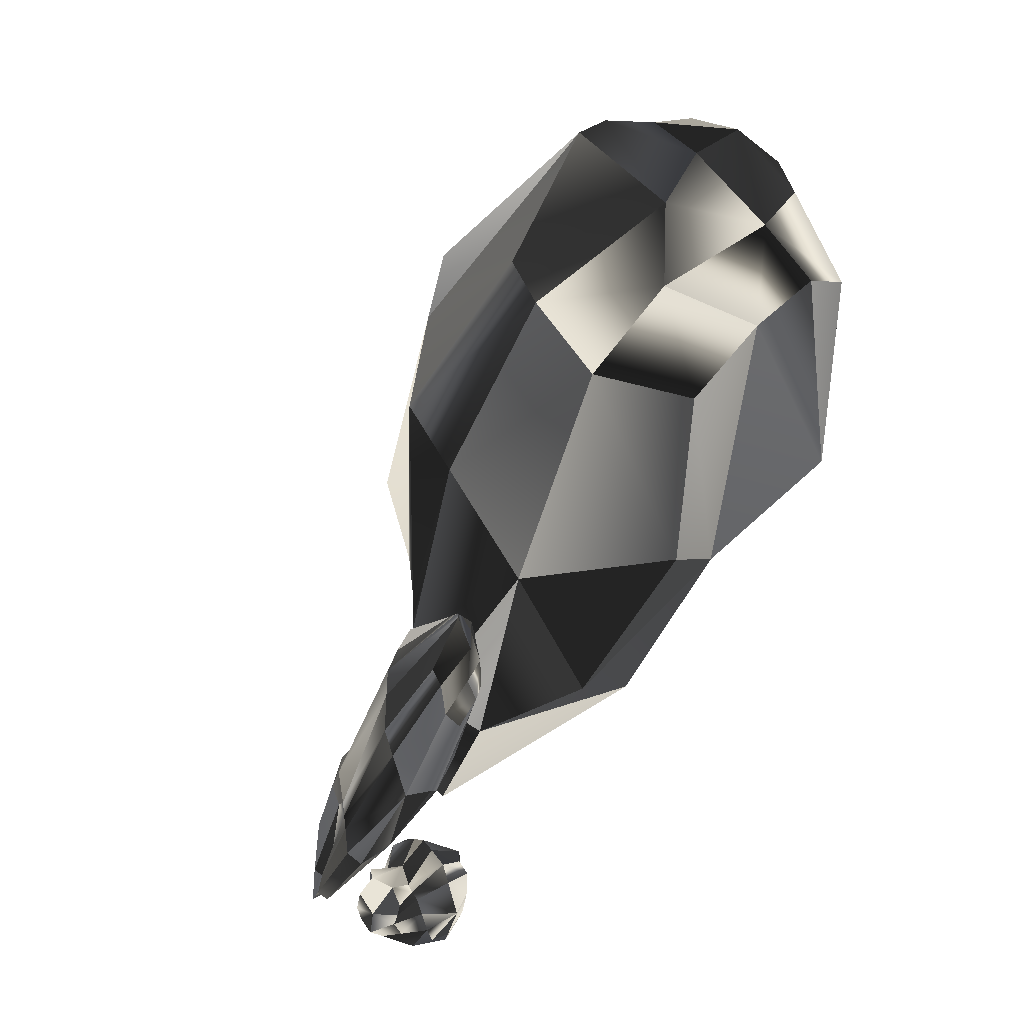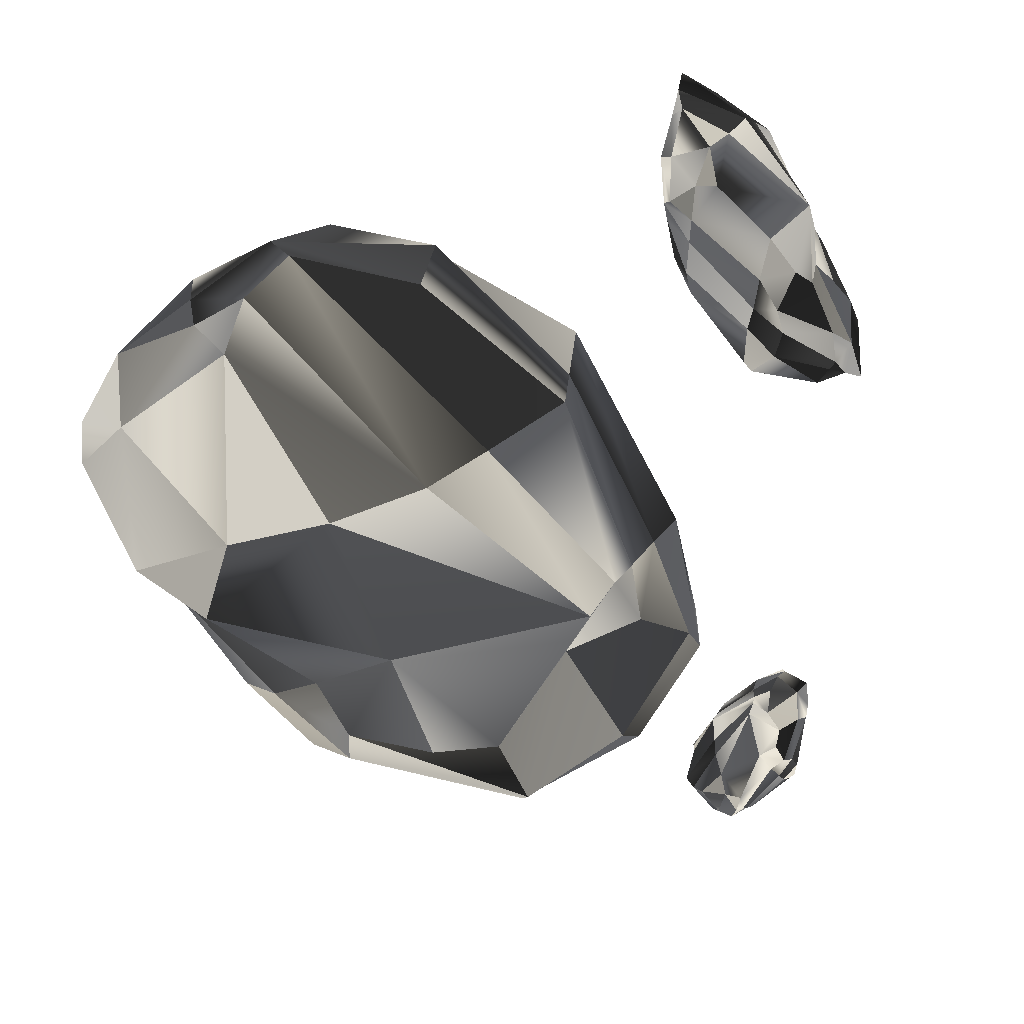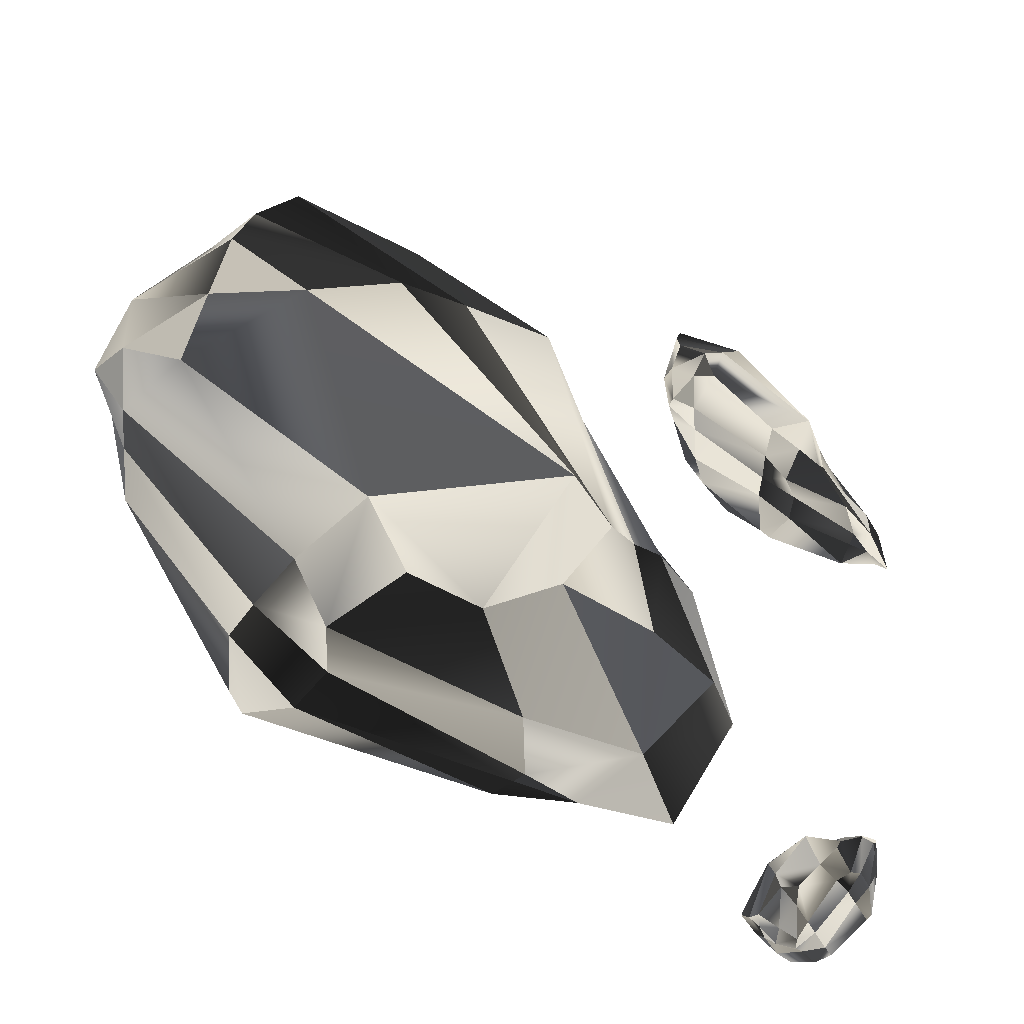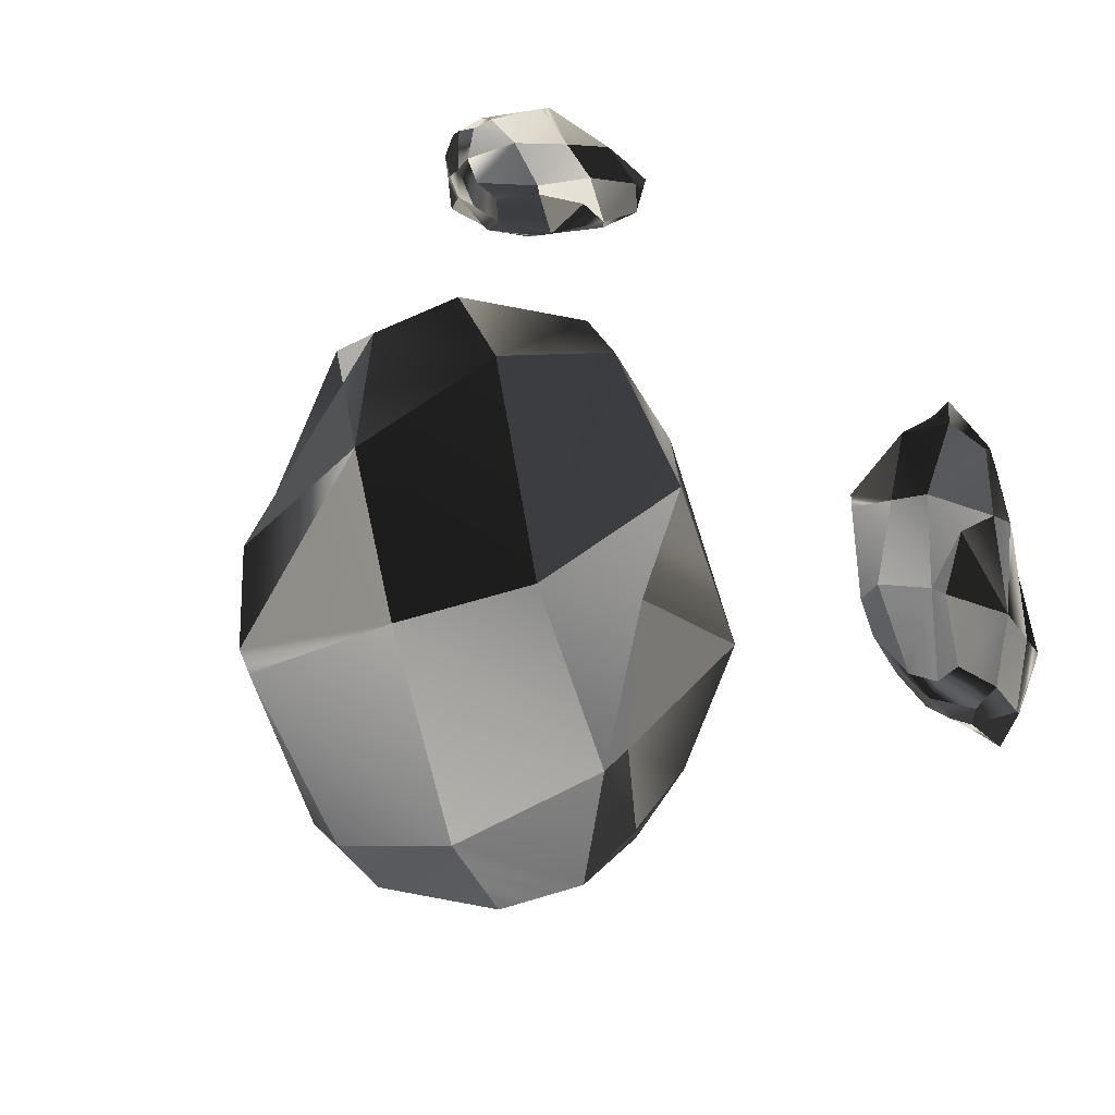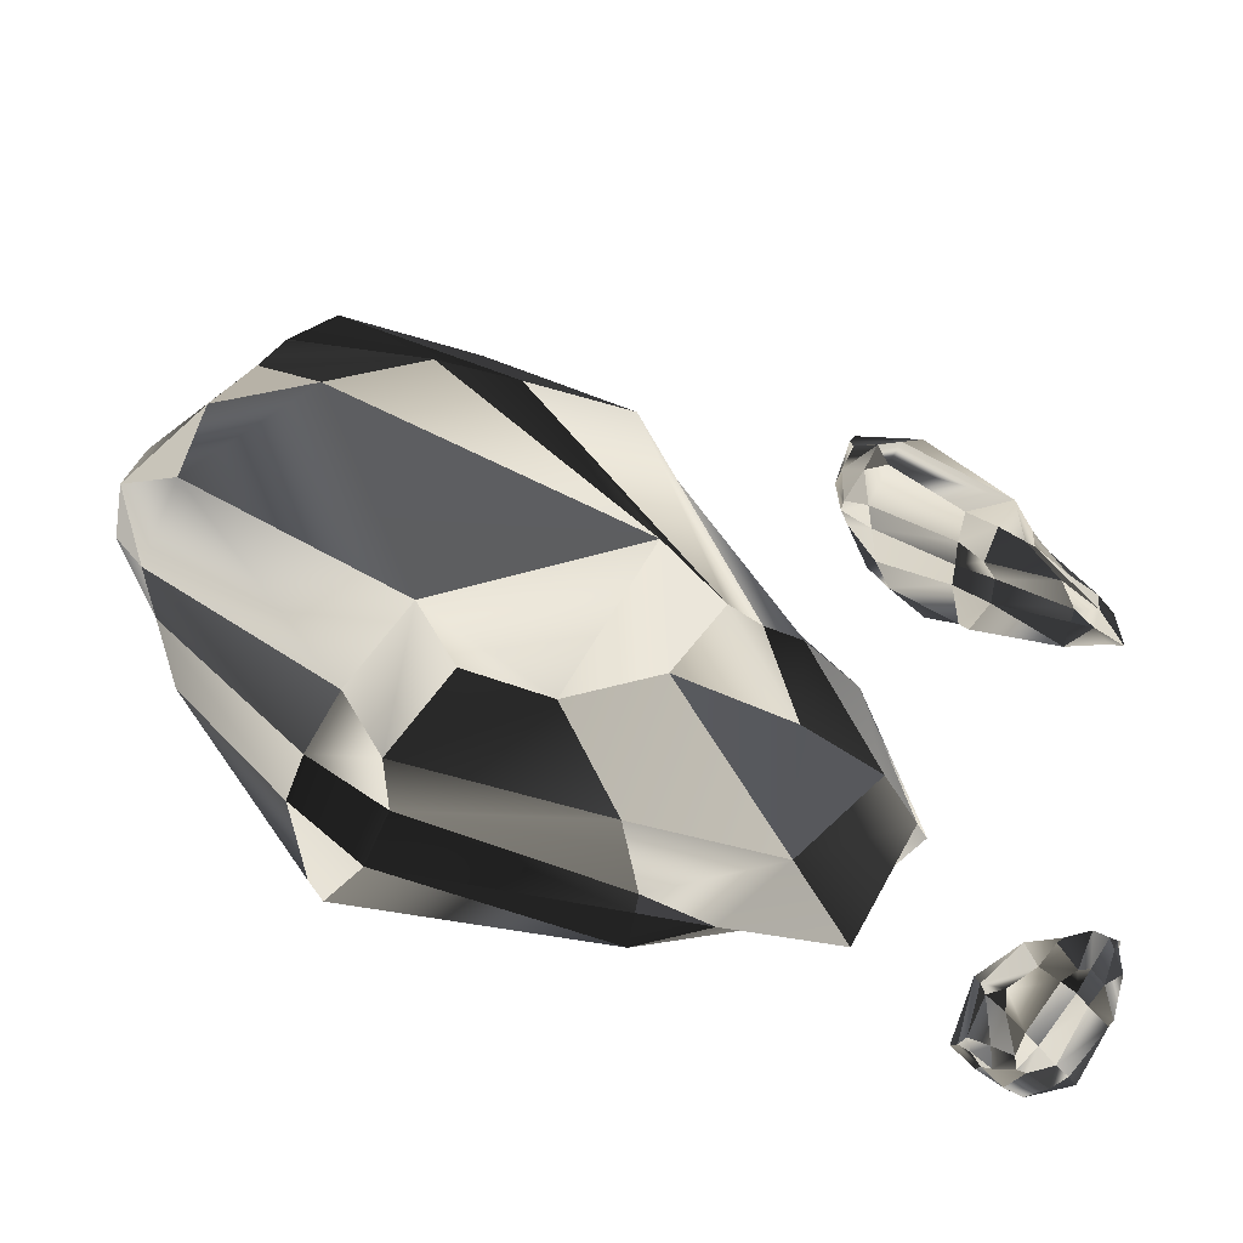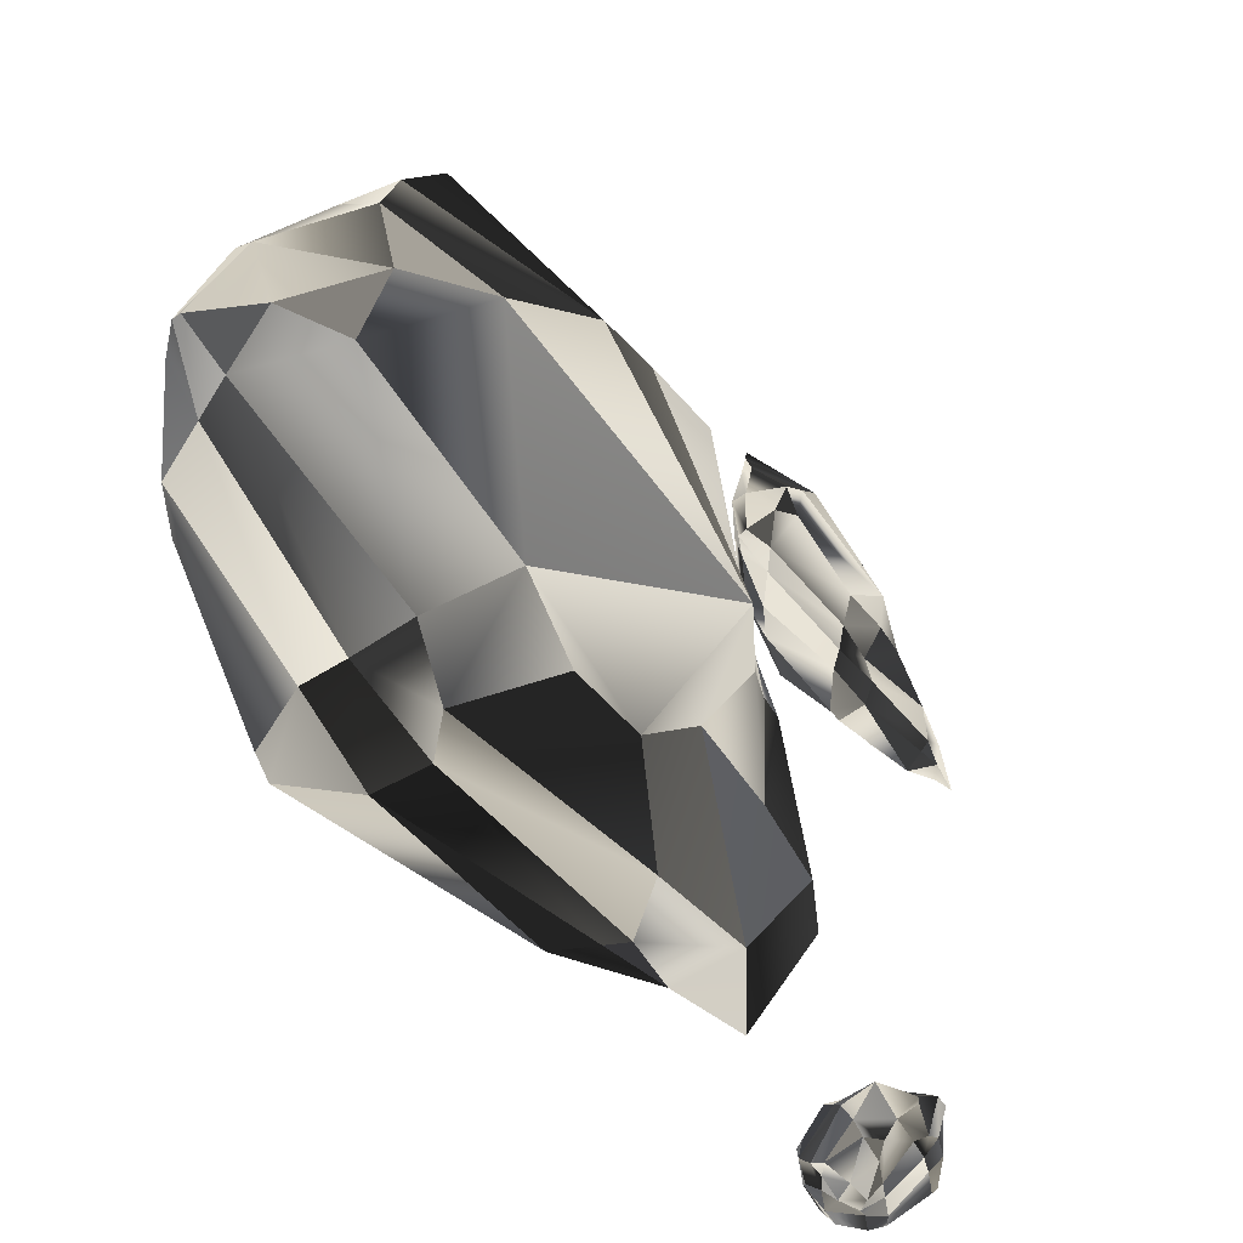
<metadata>
{"format":"obj","ext":"obj","renderer":"f3d","projection":"perspective","resolution":1024,"background":"white","views":[{"elev":69.5,"azim":-48.8,"up":"+Z"},{"elev":17.5,"azim":165.3,"up":"+Z"},{"elev":-41.4,"azim":172.7,"up":"+Z"},{"elev":-59.8,"azim":-135.3,"up":"+Y"},{"elev":-50.7,"azim":-174.9,"up":"+Z"},{"elev":-41.7,"azim":150.4,"up":"+Z"}]}
</metadata>
<code>
o Cubo_1_Untitled.116
v 0.3144 0.153 -12.18
v 0.8837 0.6113 -12.09
v 0.8986 0.6875 -11.98
v 0.6737 0.954 -11.95
v 0.2547 0.5142 -12.35
v 0.07122 0.3777 -12.35
v 0.2831 0.6898 -12.27
v 0.4294 0.8625 -12
v -0.2329 0.136 -12.1
v -0.2642 0.2177 -12.29
v -0.1328 0.4379 -12.19
v 0.156 0.709 -11.74
v -0.4944 0.1544 -11.84
v -0.4646 0.2943 -11.93
v -0.3884 0.3911 -11.84
v -0.1753 0.4934 -11.73
v -0.3288 0.1211 -11.37
v -0.3461 0.3462 -11.43
v -0.204 0.5347 -11.44
v -0.09494 0.6335 -11.48
v -0.02737 -0.0598 -11.24
v -0.00675 0.2369 -10.76
v 0.9748 0.4326 -12.11
v 0.2201 0.8983 -10.82
v 0.7151 0.1544 -10.49
v 0.5441 0.4209 -10.41
v 0.5876 0.6875 -10.34
v 0.6755 0.8601 -10.43
v 1.013 0.1544 -10.44
v 0.8743 0.4209 -10.31
v 1.098 0.6026 -10.32
v 1.099 0.954 -10.3
v 1.302 0.1544 -10.57
v 1.314 0.3636 -10.48
v 1.366 0.6875 -10.47
v 1.724 0.6987 -10.97
v 1.531 0.1544 -10.94
v 1.678 0.4763 -10.92
v 1.608 1.061 -11.21
v 1.416 1.167 -11.35
v 1.472 0.1092 -11.19
v 1.593 0.3251 -11.21
v 1.605 0.7743 -11.21
v 1.353 1.224 -11.1
v 1.186 0.1544 -11.85
v 1.199 0.4489 -11.85
v 1.013 0.7429 -11.76
v 0.8006 0.9236 -11.63
v 0.1557 0.9823 -11.52
v 1.046 1.236 -11.06
v -0.005004 0.7325 -11.5
v 0.5212 1.091 -10.91
v 1.029 -0.1777 -11.05
v 0.6454 0.03184 -11.7
v 0.4775 -0.1469 -10.9
v 0.1457 -0.1138 -11.54
v 1.24 0.9613 -10.42
v 1.381 0.8712 -10.51
v 1.596 0.6875 -10.63
v 1.308 0.9865 -10.58
v 1.708 0.5765 -10.87
v 1.617 0.8849 -10.81
v 1.137 0.1544 -11.94
v 0.2752 0.3901 -12.29
v 1.6 0.587 -11.21
v 1.129 0.5981 -11.84
v 0.1349 0.6498 -10.8
v 0.3966 -0.07108 -10.87
v 0.7451 1.226 -10.97
f 34 38 59
f 31 35 57
f 48 50 40
f 11 7 5
f 47 48 40
f 14 9 13
f 46 63 23
f 3 66 2
f 14 11 10
f 8 3 7
f 12 7 11
f 16 11 15
f 18 13 17
f 21 22 17
f 68 22 21
f 18 15 14
f 64 23 1
f 64 1 6
f 19 16 15
f 64 2 23
f 66 23 2
f 30 25 29
f 34 29 33
f 37 34 33
f 30 27 26
f 34 31 30
f 66 43 65
f 31 28 27
f 38 65 61
f 59 58 35
f 42 37 41
f 45 42 41
f 65 36 61
f 46 65 42
f 1 56 9
f 36 43 39
f 3 48 47
f 8 48 4
f 12 49 8
f 16 51 12
f 69 50 49
f 24 51 20
f 44 50 60
f 28 52 24
f 53 37 33
f 29 53 33
f 68 21 55
f 53 45 41
f 55 54 53
f 21 56 55
f 54 63 45
f 64 6 5
f 13 56 17
f 60 69 57
f 49 52 69
f 44 60 62
f 62 61 36
f 39 40 44
f 62 39 44
f 58 62 60
f 60 57 58
f 9 6 1
f 7 2 5
f 23 63 1
f 19 22 67
f 67 20 19
f 27 24 67
f 67 26 27
f 68 26 22
f 55 25 68
f 22 18 17
f 69 32 57
f 61 59 38
f 35 34 59
f 58 57 35
f 32 31 57
f 44 40 50
f 48 49 50
f 5 6 11
f 10 11 6
f 40 39 43
f 43 47 40
f 14 10 9
f 46 45 63
f 3 47 66
f 14 15 11
f 8 4 3
f 12 8 7
f 16 12 11
f 18 14 13
f 18 19 15
f 19 20 16
f 64 5 2
f 66 46 23
f 30 26 25
f 34 30 29
f 37 38 34
f 30 31 27
f 34 35 31
f 66 47 43
f 31 32 28
f 38 42 65
f 42 38 37
f 45 46 42
f 65 43 36
f 46 66 65
f 1 54 56
f 3 4 48
f 8 49 48
f 12 51 49
f 16 20 51
f 24 52 51
f 28 32 52
f 53 41 37
f 29 55 53
f 53 54 45
f 55 56 54
f 21 17 56
f 54 1 63
f 13 9 56
f 60 50 69
f 49 51 52
f 62 59 61
f 62 36 39
f 58 59 62
f 9 10 6
f 7 3 2
f 19 18 22
f 67 24 20
f 27 28 24
f 67 22 26
f 68 25 26
f 55 29 25
f 69 52 32
o Cubo_Untitled.045
v -0.9534 0.1112 -12.35
v -0.8586 0.2383 -12.44
v -0.8262 0.2394 -12.44
v -0.7814 0.2672 -12.37
v -0.9249 0.1962 -12.3
v -0.9481 0.1533 -12.27
v -0.8818 0.2215 -12.29
v -0.8058 0.2331 -12.32
v -0.9471 0.04824 -12.23
v -0.9676 0.08561 -12.21
v -0.9128 0.1261 -12.22
v -0.7898 0.1473 -12.28
v -0.9032 -0.003849 -12.18
v -0.8955 0.0367 -12.17
v -0.8636 0.05049 -12.18
v -0.8266 0.07554 -12.23
v -0.8265 -0.05471 -12.24
v -0.7997 -0.006437 -12.21
v -0.7699 0.04367 -12.23
v -0.7603 0.07777 -12.24
v -0.8305 -0.07864 -12.33
v -0.7 -0.08108 -12.33
v -0.8887 0.214 -12.48
v -0.6019 0.07339 -12.32
v -0.6599 -0.0663 -12.51
v -0.605 -0.0408 -12.45
v -0.5502 0.005526 -12.44
v -0.536 0.05705 -12.45
v -0.6492 -0.04532 -12.58
v -0.5851 -0.02347 -12.53
v -0.5552 0.03245 -12.57
v -0.4945 0.09656 -12.54
v -0.669 -0.002707 -12.64
v -0.6188 0.02629 -12.63
v -0.5652 0.09207 -12.61
v -0.6449 0.189 -12.67
v -0.7292 0.0639 -12.67
v -0.6719 0.1356 -12.68
v -0.629 0.2782 -12.61
v -0.6367 0.2982 -12.55
v -0.7792 0.08111 -12.65
v -0.7472 0.1362 -12.66
v -0.6752 0.2233 -12.63
v -0.586 0.2724 -12.54
v -0.8886 0.1482 -12.56
v -0.8406 0.2053 -12.54
v -0.779 0.2329 -12.47
v -0.7302 0.2322 -12.42
v -0.7081 0.1716 -12.27
v -0.5791 0.2411 -12.47
v -0.7469 0.1072 -12.26
v -0.5823 0.1478 -12.37
v -0.8067 -0.0303 -12.58
v -0.8876 0.05713 -12.45
v -0.7806 -0.09356 -12.46
v -0.8882 -0.03596 -12.36
v -0.5124 0.1256 -12.56
v -0.5419 0.1333 -12.6
v -0.5898 0.1325 -12.66
v -0.5355 0.1571 -12.57
v -0.6475 0.1516 -12.68
v -0.5887 0.1948 -12.64
v -0.9036 0.1546 -12.54
v -0.9347 0.167 -12.31
v -0.7052 0.187 -12.64
v -0.815 0.2258 -12.51
v -0.6387 0.01535 -12.32
v -0.7639 -0.09022 -12.44
v -0.5692 0.2016 -12.41
f 103 107 128
f 100 104 126
f 117 119 109
f 80 76 74
f 116 117 109
f 83 78 82
f 115 132 92
f 72 135 71
f 83 80 79
f 77 72 76
f 81 76 80
f 85 80 84
f 87 82 86
f 90 91 86
f 137 91 90
f 87 84 83
f 133 92 70
f 133 70 75
f 88 85 84
f 133 71 92
f 135 92 71
f 99 94 98
f 103 98 102
f 106 103 102
f 99 96 95
f 103 100 99
f 135 112 134
f 100 97 96
f 107 134 130
f 128 127 104
f 111 106 110
f 114 111 110
f 134 105 130
f 115 134 111
f 70 125 78
f 105 112 108
f 72 117 116
f 77 117 73
f 81 118 77
f 89 81 85
f 138 119 118
f 93 120 89
f 113 119 129
f 97 121 93
f 122 106 102
f 98 122 102
f 137 90 124
f 122 114 110
f 124 123 122
f 90 125 124
f 123 132 114
f 133 75 74
f 86 78 125
f 129 138 126
f 118 121 138
f 113 129 131
f 128 105 131
f 108 109 113
f 131 108 113
f 127 131 129
f 129 126 127
f 78 75 70
f 76 71 74
f 92 132 70
f 88 91 136
f 136 89 88
f 96 93 136
f 136 95 96
f 137 95 91
f 124 94 137
f 91 87 86
f 138 101 126
f 130 128 107
f 104 103 128
f 127 126 104
f 101 100 126
f 113 109 119
f 117 118 119
f 74 75 80
f 79 80 75
f 109 108 112
f 112 116 109
f 83 79 78
f 115 114 132
f 72 116 135
f 83 84 80
f 77 73 72
f 81 77 76
f 85 81 80
f 87 83 82
f 87 88 84
f 88 89 85
f 133 74 71
f 135 115 92
f 99 95 94
f 103 99 98
f 106 107 103
f 99 100 96
f 103 104 100
f 135 116 112
f 100 101 97
f 107 111 134
f 111 107 106
f 114 115 111
f 134 112 105
f 115 135 134
f 70 123 125
f 72 73 117
f 77 118 117
f 81 120 118
f 89 120 81
f 93 121 120
f 97 101 121
f 122 110 106
f 98 124 122
f 122 123 114
f 124 125 123
f 90 86 125
f 123 70 132
f 86 82 78
f 129 119 138
f 118 120 121
f 128 130 105
f 131 105 108
f 127 128 131
f 78 79 75
f 76 72 71
f 88 87 91
f 136 93 89
f 96 97 93
f 136 91 95
f 137 94 95
f 124 98 94
f 138 121 101
o Cubo_2_Untitled.026
v -0.9533 0.108 -11.03
v -0.7773 0.2034 -10.82
v -0.7532 0.2042 -10.74
v -0.8089 0.225 -10.6
v -0.9947 0.1718 -10.94
v -1.046 0.1396 -11
v -0.9712 0.1908 -10.83
v -0.884 0.1995 -10.65
v -1.09 0.06075 -10.98
v -1.131 0.08879 -11.03
v -1.075 0.1192 -10.89
v -0.9188 0.1351 -10.59
v -1.12 0.02166 -10.85
v -1.125 0.05209 -10.83
v -1.088 0.06244 -10.75
v -1.011 0.08124 -10.67
v -0.9969 -0.01651 -10.67
v -1.009 0.01972 -10.6
v -0.9696 0.05732 -10.52
v -0.9459 0.08291 -10.5
v -0.8939 -0.03447 -10.71
v -0.8057 -0.0363 -10.37
v -0.7559 0.1851 -10.91
v -0.7476 0.07962 -10.12
v -0.5625 -0.02521 -10.33
v -0.5941 -0.006067 -10.17
v -0.5686 0.0287 -10.02
v -0.5569 0.06736 -9.986
v -0.473 -0.009464 -10.32
v -0.487 0.006933 -10.14
v -0.4251 0.0489 -10.07
v -0.4178 0.09701 -9.908
v -0.4152 0.02252 -10.39
v -0.394 0.04428 -10.26
v -0.376 0.09364 -10.11
v -0.3594 0.1664 -10.34
v -0.4126 0.0725 -10.56
v -0.3651 0.1263 -10.41
v -0.4283 0.2334 -10.28
v -0.5026 0.2484 -10.28
v -0.4699 0.08542 -10.68
v -0.4385 0.1267 -10.6
v -0.4316 0.1921 -10.4
v -0.4787 0.229 -10.14
v -0.6588 0.1357 -10.93
v -0.6522 0.1786 -10.8
v -0.6851 0.1993 -10.62
v -0.7211 0.1988 -10.48
v -0.88 0.1533 -10.38
v -0.5554 0.2055 -10.11
v -0.9235 0.105 -10.47
v -0.6768 0.1355 -10.08
v -0.5723 0.001812 -10.73
v -0.7836 0.06742 -10.9
v -0.6984 -0.04566 -10.62
v -0.8958 -0.002439 -10.87
v -0.3988 0.1188 -9.962
v -0.3765 0.1245 -10.05
v -0.3385 0.124 -10.19
v -0.4067 0.1424 -10.02
v -0.3483 0.1383 -10.35
v -0.361 0.1707 -10.18
v -0.6862 0.1406 -10.97
v -0.9804 0.1499 -10.98
v -0.4345 0.1649 -10.48
v -0.6679 0.194 -10.73
v -0.7694 0.03607 -10.21
v -0.7149 -0.04316 -10.57
v -0.6243 0.1758 -10.06
f 172 176 199
f 169 173 196
f 187 188 178
f 149 145 143
f 181 186 178
f 152 147 151
f 161 183 201
f 141 204 140
f 152 149 148
f 146 141 145
f 150 145 149
f 154 149 153
f 155 152 151
f 159 160 155
f 206 160 159
f 156 153 152
f 202 161 139
f 202 139 144
f 157 154 153
f 143 161 202
f 184 140 204
f 167 164 163
f 172 167 171
f 176 171 175
f 168 165 164
f 173 168 172
f 185 203 204
f 169 166 165
f 176 203 199
f 197 196 173
f 180 175 179
f 184 179 183
f 181 199 203
f 204 180 184
f 139 194 147
f 174 181 177
f 142 185 141
f 187 142 146
f 150 187 146
f 158 150 154
f 207 188 187
f 162 189 158
f 182 188 198
f 166 190 162
f 191 175 171
f 193 171 167
f 206 159 193
f 191 183 179
f 193 192 191
f 159 194 193
f 192 201 183
f 202 144 143
f 151 194 155
f 198 207 195
f 187 190 207
f 182 198 200
f 197 174 200
f 177 178 182
f 200 177 182
f 196 200 198
f 198 195 196
f 147 144 139
f 145 140 143
f 161 201 139
f 157 160 205
f 205 158 157
f 165 162 205
f 205 164 165
f 163 160 206
f 193 163 206
f 160 156 155
f 207 170 195
f 199 197 172
f 173 172 197
f 196 195 169
f 170 169 195
f 182 178 188
f 186 187 178
f 143 144 149
f 148 149 144
f 178 177 181
f 181 185 186
f 152 148 147
f 161 184 183
f 141 185 204
f 152 153 149
f 146 142 141
f 150 146 145
f 154 150 149
f 155 156 152
f 156 157 153
f 157 158 154
f 143 140 161
f 184 161 140
f 167 168 164
f 172 168 167
f 176 172 171
f 168 169 165
f 173 169 168
f 185 181 203
f 169 170 166
f 176 180 203
f 180 176 175
f 184 180 179
f 181 174 199
f 204 203 180
f 139 192 194
f 142 186 185
f 187 186 142
f 150 189 187
f 158 189 150
f 162 190 189
f 166 170 190
f 191 179 175
f 193 191 171
f 191 192 183
f 193 194 192
f 159 155 194
f 192 139 201
f 151 147 194
f 198 188 207
f 187 189 190
f 197 199 174
f 200 174 177
f 196 197 200
f 147 148 144
f 145 141 140
f 157 156 160
f 205 162 158
f 165 166 162
f 205 160 164
f 163 164 160
f 193 167 163
f 207 190 170

</code>
